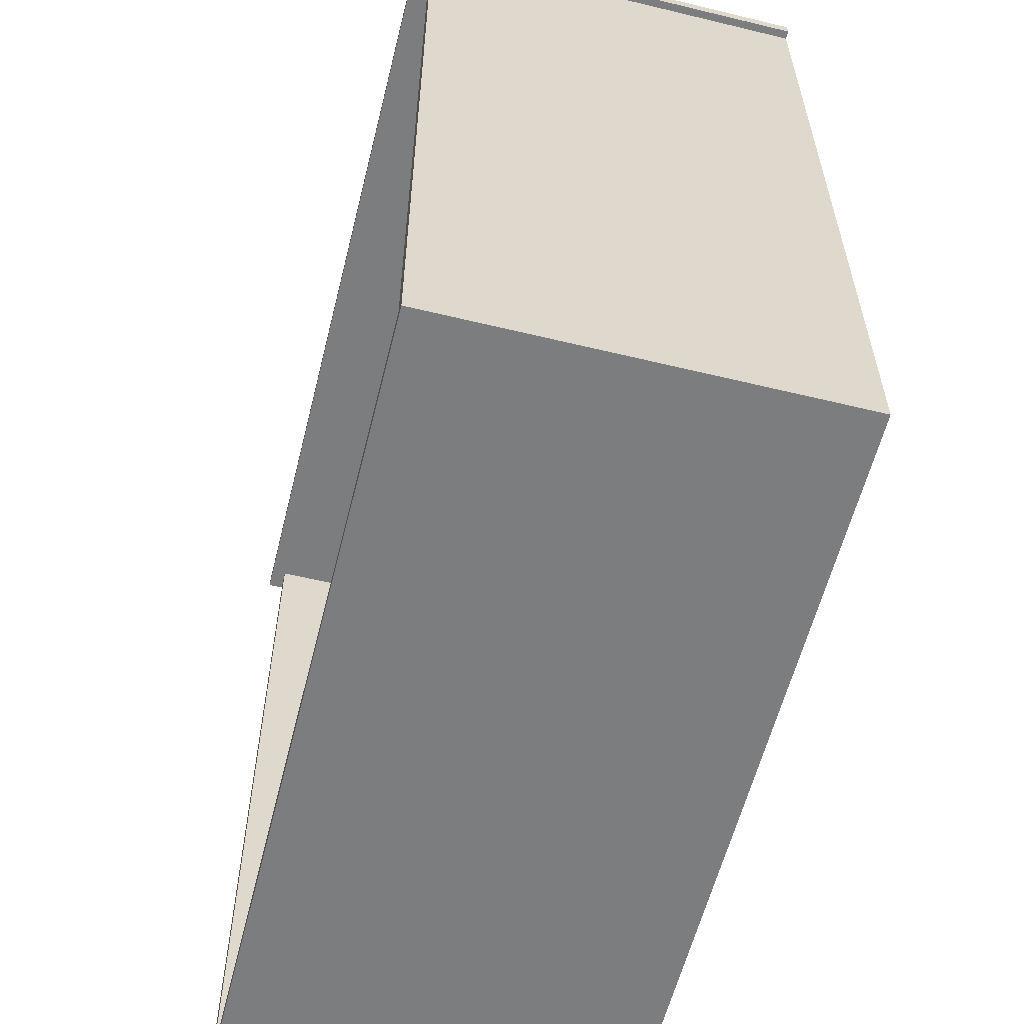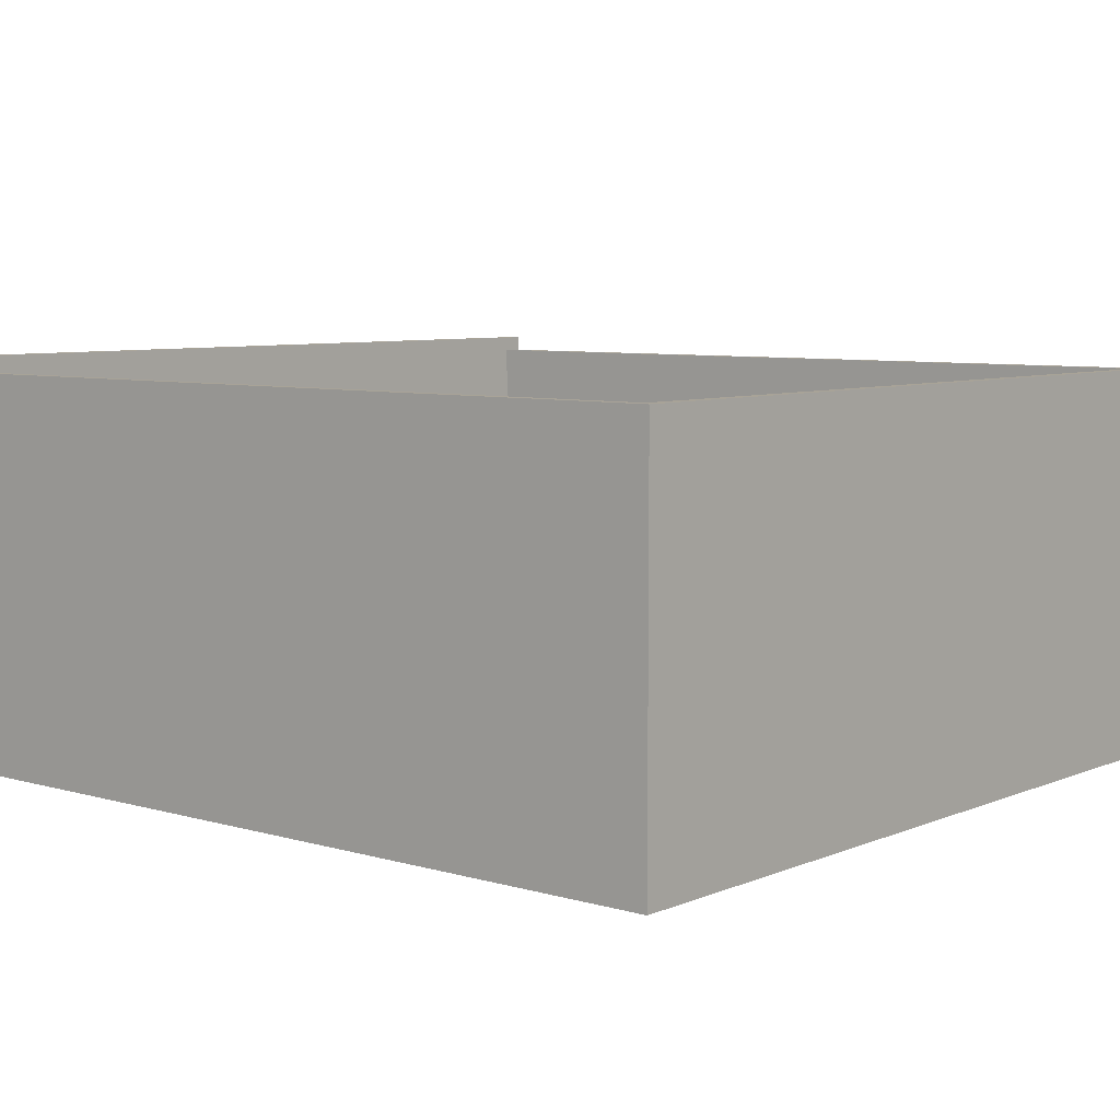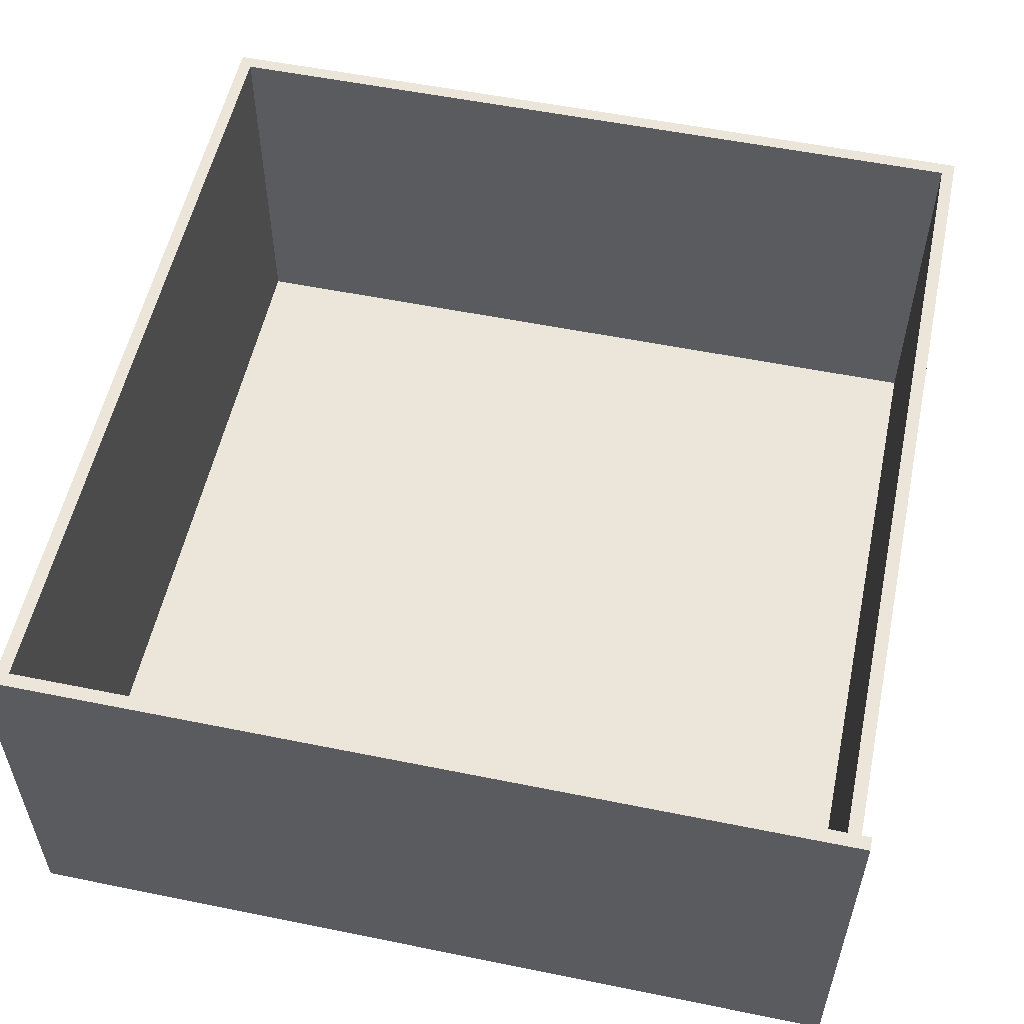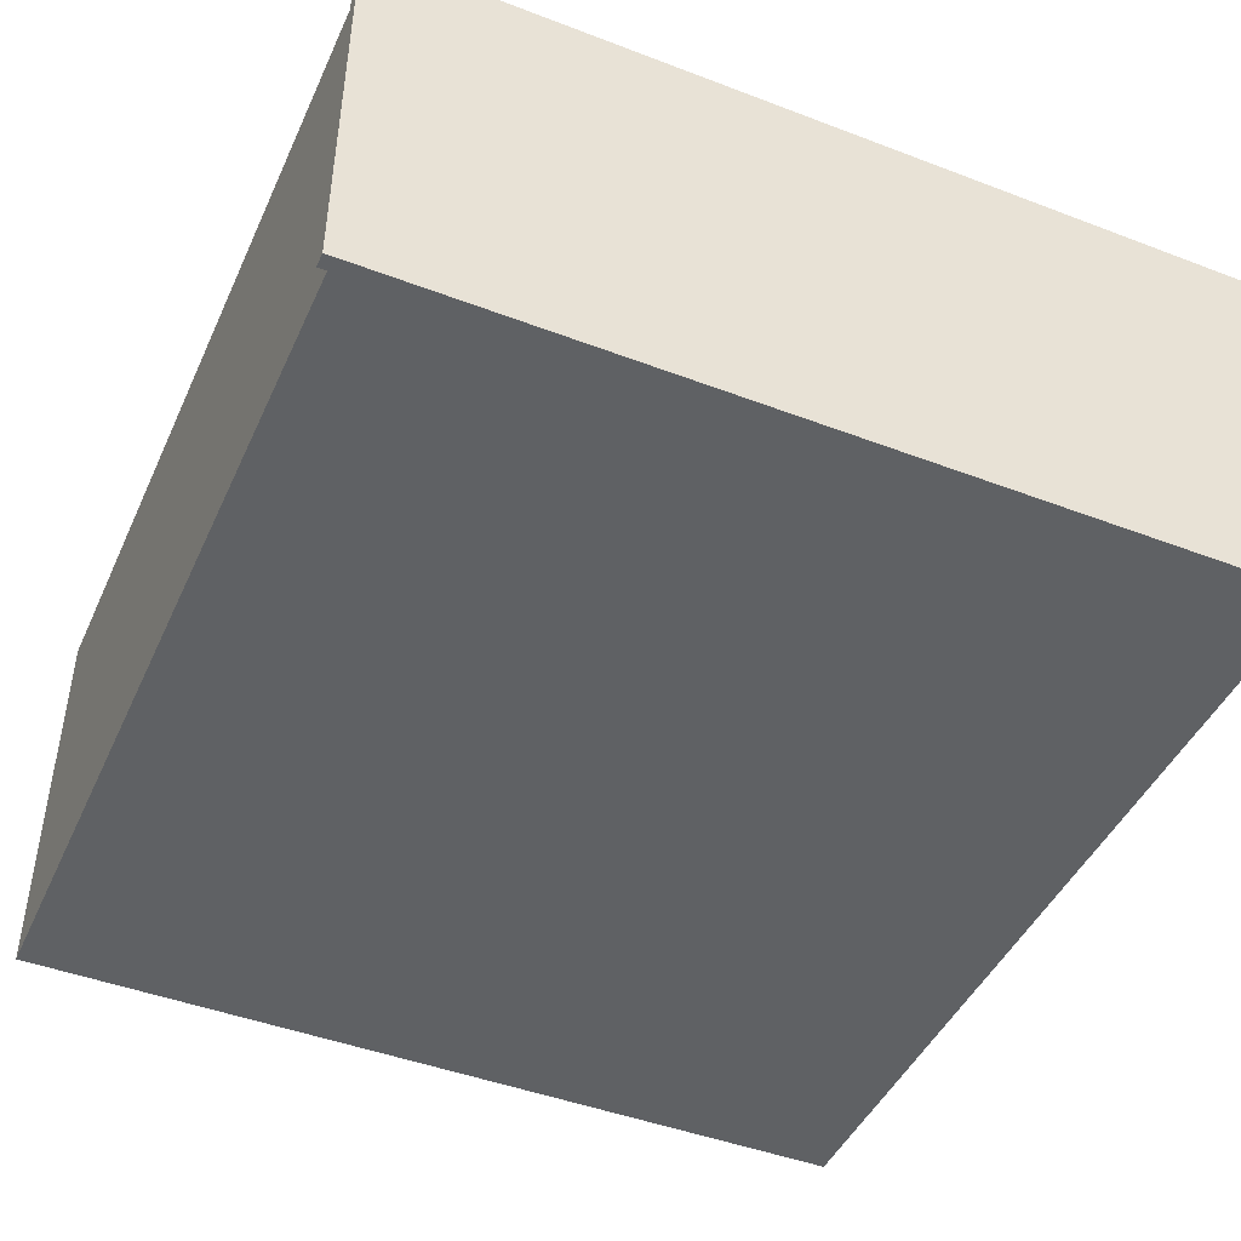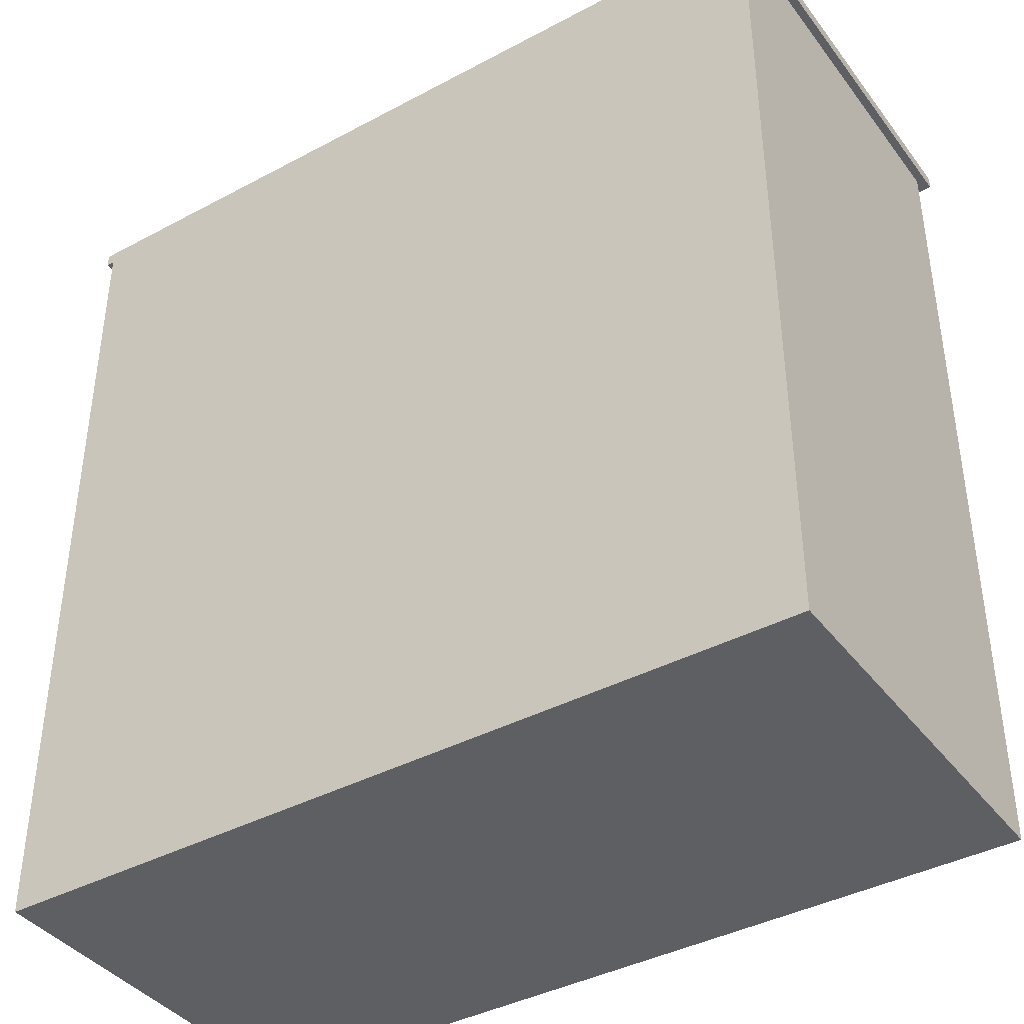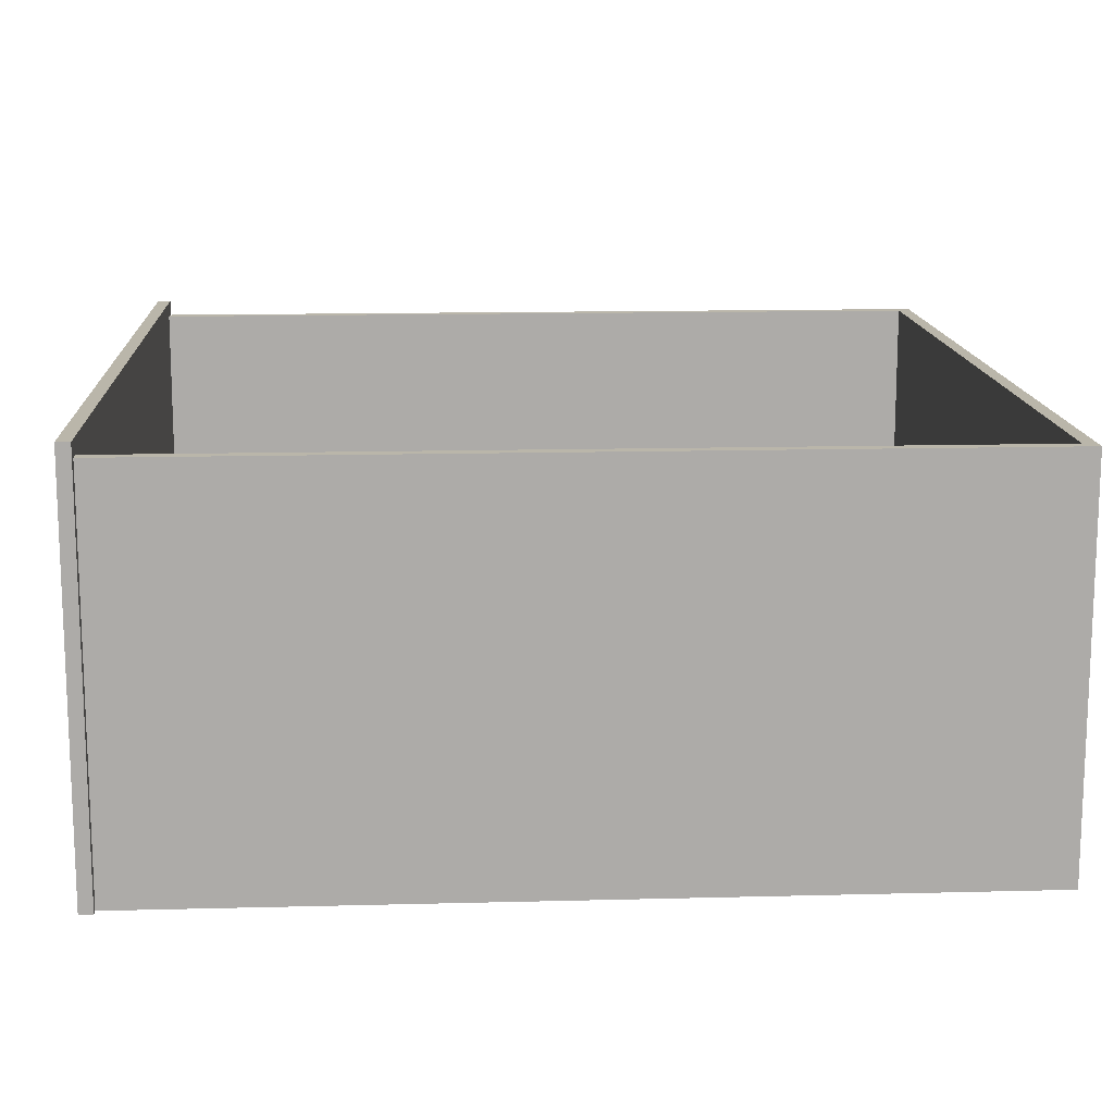
<metadata>
{"format":"obj","ext":"obj","renderer":"f3d","projection":"perspective","resolution":1024,"background":"white","views":[{"elev":-59.0,"azim":-104.0,"up":"+Z"},{"elev":6.9,"azim":130.0,"up":"+Y"},{"elev":55.1,"azim":12.1,"up":"+Y"},{"elev":-45.5,"azim":-23.7,"up":"+Y"},{"elev":-40.0,"azim":33.4,"up":"+Z"},{"elev":13.8,"azim":86.7,"up":"+Y"}]}
</metadata>
<code>
o Cube.039
v -0.4696 0.2543 -3.149
v -0.4696 0.2543 -3.156
v -0.4696 0.4733 -3.149
v -0.01359 0.2543 -3.149
v -0.4742 0.2543 -3.149
v -0.4742 0.2543 -3.156
v -0.4742 0.4733 -3.149
v -0.4742 0.4733 -3.156
v -0.4742 0.4816 -3.149
v -0.4742 0.4816 -3.156
v -0.4696 0.4816 -3.149
v -0.01359 0.4816 -3.149
v -0.4625 0.4816 -3.156
v -0.4696 0.4816 -3.156
v -0.4696 0.4733 -3.156
v -0.4696 0.4733 -3.629
v -0.4625 0.4733 -3.156
v -0.4625 0.4733 -3.163
v -0.4625 0.2643 -3.163
v -0.4625 0.4733 -3.621
v -0.0207 0.4733 -3.621
v -0.4625 0.2643 -3.621
v -0.0207 0.2643 -3.621
v -0.0207 0.2643 -3.163
v -0.0207 0.2643 -3.156
v -0.0207 0.4733 -3.163
v -0.0207 0.4733 -3.156
v -0.01359 0.4733 -3.156
v -0.01359 0.2543 -3.156
v -0.01359 0.4733 -3.149
v -0.01359 0.4733 -3.629
v -0.008888 0.4733 -3.156
v -0.01359 0.4816 -3.156
v -0.0207 0.4816 -3.156
v -0.008888 0.4816 -3.156
v -0.008888 0.4816 -3.149
v -0.008888 0.4733 -3.149
v -0.008888 0.2543 -3.149
v -0.008888 0.2543 -3.156
v -0.01359 0.2543 -3.629
v -0.4696 0.2543 -3.629
v -0.4625 0.2643 -3.156
f 5 2 1
f 29 1 2
f 7 1 3
f 30 1 4
f 7 6 5
f 9 8 7
f 11 7 3
f 10 11 14
f 12 3 30
f 12 13 11
f 11 13 14
f 11 17 3
f 14 3 15
f 15 13 17
f 10 15 8
f 15 20 16
f 15 41 2
f 15 17 18
f 6 15 2
f 17 19 18
f 18 22 20
f 20 23 21
f 16 21 31
f 22 24 23
f 21 24 26
f 26 25 27
f 19 25 24
f 28 27 30
f 28 21 26
f 32 29 28
f 40 28 29
f 12 28 30
f 34 28 27
f 33 32 28
f 33 34 12
f 36 33 12
f 35 37 32
f 36 30 37
f 32 38 39
f 38 30 4
f 39 4 29
f 13 27 17
f 34 30 27
f 16 40 41
f 40 2 41
f 27 42 17
f 5 6 2
f 29 4 1
f 7 5 1
f 30 3 1
f 7 8 6
f 9 10 8
f 11 9 7
f 10 9 11
f 12 11 3
f 12 34 13
f 11 13 17
f 14 11 3
f 15 14 13
f 10 14 15
f 15 18 20
f 15 16 41
f 15 3 17
f 6 8 15
f 17 42 19
f 18 19 22
f 20 22 23
f 16 20 21
f 22 19 24
f 21 23 24
f 26 24 25
f 19 42 25
f 28 26 27
f 28 31 21
f 32 39 29
f 40 31 28
f 12 33 28
f 34 33 28
f 33 35 32
f 36 35 33
f 35 36 37
f 36 12 30
f 32 37 38
f 38 37 30
f 39 38 4
f 13 34 27
f 34 12 30
f 16 31 40
f 40 29 2
f 27 25 42

</code>
